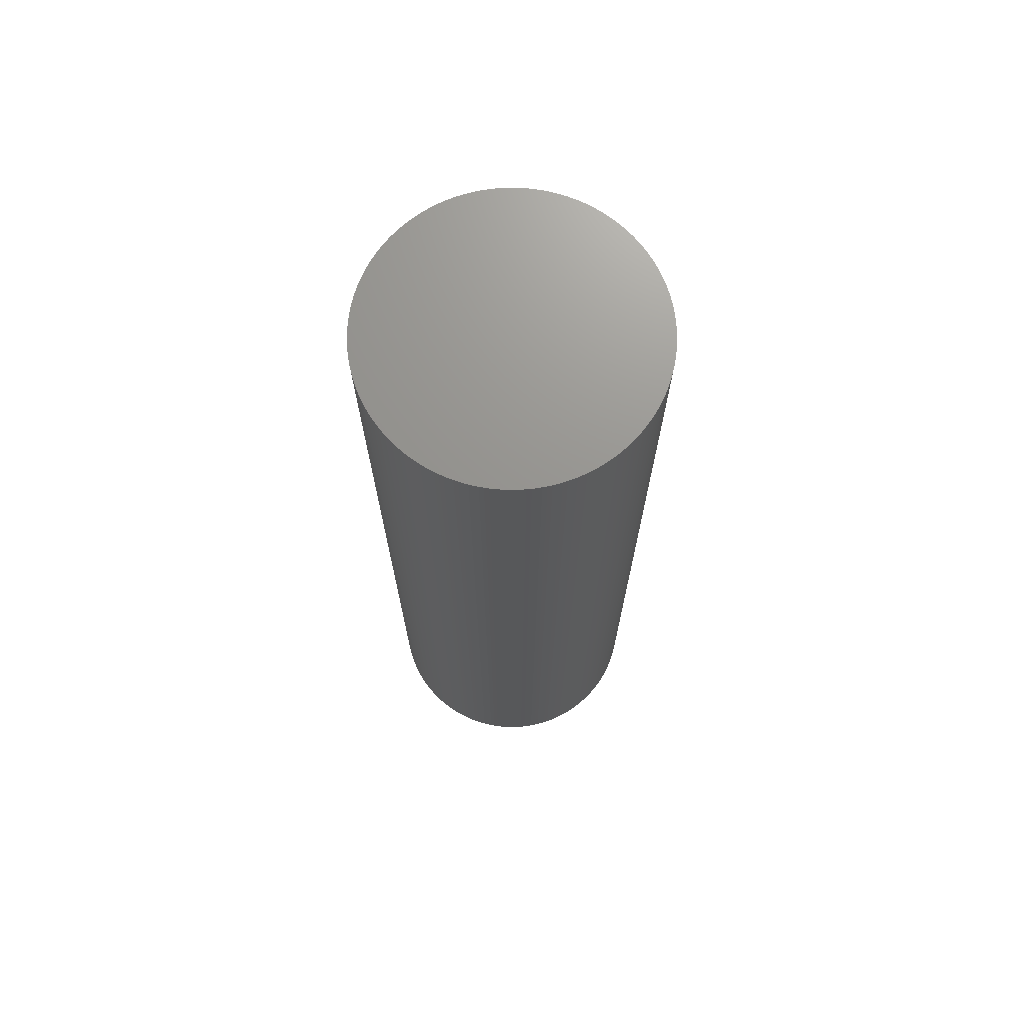
<metadata>
{"format":"stl","ext":"stl","renderer":"f3d","projection":"perspective","resolution":1024,"background":"white","views":[{"elev":71.2,"azim":63.5,"up":"+Z"}]}
</metadata>
<code>
# stl→obj: 400 verts, 796 faces
v 2.5 0 8.35
v 2.499 0.07853 -8.35
v 2.499 0.07853 8.35
v 2.5 0 -8.35
v 2.495 0.157 -8.35
v 2.495 0.157 8.35
v 2.489 0.2353 -8.35
v 2.489 0.2353 8.35
v 2.48 0.3133 -8.35
v 2.48 0.3133 8.35
v 2.469 0.3911 -8.35
v 2.469 0.3911 8.35
v 2.456 0.4685 -8.35
v 2.456 0.4685 8.35
v 2.44 0.5454 -8.35
v 2.44 0.5454 8.35
v 2.421 0.6217 -8.35
v 2.421 0.6217 8.35
v 2.401 0.6975 -8.35
v 2.401 0.6975 8.35
v 2.378 0.7725 -8.35
v 2.378 0.7725 8.35
v 2.352 0.8468 -8.35
v 2.352 0.8468 8.35
v 2.324 0.9203 -8.35
v 2.324 0.9203 8.35
v 2.294 0.9929 -8.35
v 2.294 0.9929 8.35
v 2.262 1.064 -8.35
v 2.262 1.064 8.35
v 2.228 1.135 -8.35
v 2.228 1.135 8.35
v 2.191 1.204 -8.35
v 2.191 1.204 8.35
v 2.152 1.273 -8.35
v 2.152 1.273 8.35
v 2.111 1.34 -8.35
v 2.111 1.34 8.35
v 2.068 1.405 -8.35
v 2.068 1.405 8.35
v 2.023 1.469 -8.35
v 2.023 1.469 8.35
v 1.975 1.532 -8.35
v 1.975 1.532 8.35
v 1.926 1.594 -8.35
v 1.926 1.594 8.35
v 1.875 1.653 -8.35
v 1.875 1.653 8.35
v 1.822 1.711 -8.35
v 1.822 1.711 8.35
v 1.768 1.768 -8.35
v 1.768 1.768 8.35
v 1.711 1.822 8.35
v 1.711 1.822 -8.35
v 1.653 1.875 8.35
v 1.653 1.875 -8.35
v 1.594 1.926 8.35
v 1.594 1.926 -8.35
v 1.532 1.975 8.35
v 1.532 1.975 -8.35
v 1.469 2.023 8.35
v 1.469 2.023 -8.35
v 1.405 2.068 8.35
v 1.405 2.068 -8.35
v 1.34 2.111 8.35
v 1.34 2.111 -8.35
v 1.273 2.152 8.35
v 1.273 2.152 -8.35
v 1.204 2.191 8.35
v 1.204 2.191 -8.35
v 1.135 2.228 8.35
v 1.135 2.228 -8.35
v 1.064 2.262 8.35
v 1.064 2.262 -8.35
v 0.9929 2.294 8.35
v 0.9929 2.294 -8.35
v 0.9203 2.324 8.35
v 0.9203 2.324 -8.35
v 0.8468 2.352 8.35
v 0.8468 2.352 -8.35
v 0.7725 2.378 8.35
v 0.7725 2.378 -8.35
v 0.6975 2.401 8.35
v 0.6975 2.401 -8.35
v 0.6217 2.421 8.35
v 0.6217 2.421 -8.35
v 0.5454 2.44 8.35
v 0.5454 2.44 -8.35
v 0.4685 2.456 8.35
v 0.4685 2.456 -8.35
v 0.3911 2.469 8.35
v 0.3911 2.469 -8.35
v 0.3133 2.48 8.35
v 0.3133 2.48 -8.35
v 0.2353 2.489 8.35
v 0.2353 2.489 -8.35
v 0.157 2.495 8.35
v 0.157 2.495 -8.35
v 0.07853 2.499 8.35
v 0.07853 2.499 -8.35
v 1.531e-16 2.5 8.35
v 1.531e-16 2.5 -8.35
v -0.07853 2.499 8.35
v -0.07853 2.499 -8.35
v -0.157 2.495 8.35
v -0.157 2.495 -8.35
v -0.2353 2.489 8.35
v -0.2353 2.489 -8.35
v -0.3133 2.48 8.35
v -0.3133 2.48 -8.35
v -0.3911 2.469 8.35
v -0.3911 2.469 -8.35
v -0.4685 2.456 8.35
v -0.4685 2.456 -8.35
v -0.5454 2.44 8.35
v -0.5454 2.44 -8.35
v -0.6217 2.421 8.35
v -0.6217 2.421 -8.35
v -0.6975 2.401 8.35
v -0.6975 2.401 -8.35
v -0.7725 2.378 8.35
v -0.7725 2.378 -8.35
v -0.8468 2.352 8.35
v -0.8468 2.352 -8.35
v -0.9203 2.324 8.35
v -0.9203 2.324 -8.35
v -0.9929 2.294 8.35
v -0.9929 2.294 -8.35
v -1.064 2.262 8.35
v -1.064 2.262 -8.35
v -1.135 2.228 8.35
v -1.135 2.228 -8.35
v -1.204 2.191 8.35
v -1.204 2.191 -8.35
v -1.273 2.152 8.35
v -1.273 2.152 -8.35
v -1.34 2.111 8.35
v -1.34 2.111 -8.35
v -1.405 2.068 8.35
v -1.405 2.068 -8.35
v -1.469 2.023 8.35
v -1.469 2.023 -8.35
v -1.532 1.975 8.35
v -1.532 1.975 -8.35
v -1.594 1.926 8.35
v -1.594 1.926 -8.35
v -1.653 1.875 8.35
v -1.653 1.875 -8.35
v -1.711 1.822 8.35
v -1.711 1.822 -8.35
v -1.768 1.768 8.35
v -1.768 1.768 -8.35
v -1.822 1.711 -8.35
v -1.822 1.711 8.35
v -1.875 1.653 -8.35
v -1.875 1.653 8.35
v -1.926 1.594 -8.35
v -1.926 1.594 8.35
v -1.975 1.532 -8.35
v -1.975 1.532 8.35
v -2.023 1.469 -8.35
v -2.023 1.469 8.35
v -2.068 1.405 -8.35
v -2.068 1.405 8.35
v -2.111 1.34 -8.35
v -2.111 1.34 8.35
v -2.152 1.273 -8.35
v -2.152 1.273 8.35
v -2.191 1.204 -8.35
v -2.191 1.204 8.35
v -2.228 1.135 -8.35
v -2.228 1.135 8.35
v -2.262 1.064 -8.35
v -2.262 1.064 8.35
v -2.294 0.9929 -8.35
v -2.294 0.9929 8.35
v -2.324 0.9203 -8.35
v -2.324 0.9203 8.35
v -2.352 0.8468 -8.35
v -2.352 0.8468 8.35
v -2.378 0.7725 -8.35
v -2.378 0.7725 8.35
v -2.401 0.6975 -8.35
v -2.401 0.6975 8.35
v -2.421 0.6217 -8.35
v -2.421 0.6217 8.35
v -2.44 0.5454 -8.35
v -2.44 0.5454 8.35
v -2.456 0.4685 -8.35
v -2.456 0.4685 8.35
v -2.469 0.3911 -8.35
v -2.469 0.3911 8.35
v -2.48 0.3133 -8.35
v -2.48 0.3133 8.35
v -2.489 0.2353 -8.35
v -2.489 0.2353 8.35
v -2.495 0.157 -8.35
v -2.495 0.157 8.35
v -2.499 0.07853 -8.35
v -2.499 0.07853 8.35
v -2.5 3.062e-16 -8.35
v -2.5 3.062e-16 8.35
v -2.499 -0.07853 -8.35
v -2.499 -0.07853 8.35
v -2.495 -0.157 -8.35
v -2.495 -0.157 8.35
v -2.489 -0.2353 -8.35
v -2.489 -0.2353 8.35
v -2.48 -0.3133 -8.35
v -2.48 -0.3133 8.35
v -2.469 -0.3911 -8.35
v -2.469 -0.3911 8.35
v -2.456 -0.4685 -8.35
v -2.456 -0.4685 8.35
v -2.44 -0.5454 -8.35
v -2.44 -0.5454 8.35
v -2.421 -0.6217 -8.35
v -2.421 -0.6217 8.35
v -2.401 -0.6975 -8.35
v -2.401 -0.6975 8.35
v -2.378 -0.7725 -8.35
v -2.378 -0.7725 8.35
v -2.352 -0.8468 -8.35
v -2.352 -0.8468 8.35
v -2.324 -0.9203 -8.35
v -2.324 -0.9203 8.35
v -2.294 -0.9929 -8.35
v -2.294 -0.9929 8.35
v -2.262 -1.064 -8.35
v -2.262 -1.064 8.35
v -2.228 -1.135 -8.35
v -2.228 -1.135 8.35
v -2.191 -1.204 -8.35
v -2.191 -1.204 8.35
v -2.152 -1.273 -8.35
v -2.152 -1.273 8.35
v -2.111 -1.34 -8.35
v -2.111 -1.34 8.35
v -2.068 -1.405 -8.35
v -2.068 -1.405 8.35
v -2.023 -1.469 -8.35
v -2.023 -1.469 8.35
v -1.975 -1.532 -8.35
v -1.975 -1.532 8.35
v -1.926 -1.594 -8.35
v -1.926 -1.594 8.35
v -1.875 -1.653 -8.35
v -1.875 -1.653 8.35
v -1.822 -1.711 -8.35
v -1.822 -1.711 8.35
v -1.768 -1.768 -8.35
v -1.768 -1.768 8.35
v -1.711 -1.822 8.35
v -1.711 -1.822 -8.35
v -1.653 -1.875 8.35
v -1.653 -1.875 -8.35
v -1.594 -1.926 8.35
v -1.594 -1.926 -8.35
v -1.532 -1.975 8.35
v -1.532 -1.975 -8.35
v -1.469 -2.023 8.35
v -1.469 -2.023 -8.35
v -1.405 -2.068 8.35
v -1.405 -2.068 -8.35
v -1.34 -2.111 8.35
v -1.34 -2.111 -8.35
v -1.273 -2.152 8.35
v -1.273 -2.152 -8.35
v -1.204 -2.191 8.35
v -1.204 -2.191 -8.35
v -1.135 -2.228 8.35
v -1.135 -2.228 -8.35
v -1.064 -2.262 8.35
v -1.064 -2.262 -8.35
v -0.9929 -2.294 8.35
v -0.9929 -2.294 -8.35
v -0.9203 -2.324 8.35
v -0.9203 -2.324 -8.35
v -0.8468 -2.352 8.35
v -0.8468 -2.352 -8.35
v -0.7725 -2.378 8.35
v -0.7725 -2.378 -8.35
v -0.6975 -2.401 8.35
v -0.6975 -2.401 -8.35
v -0.6217 -2.421 8.35
v -0.6217 -2.421 -8.35
v -0.5454 -2.44 8.35
v -0.5454 -2.44 -8.35
v -0.4685 -2.456 8.35
v -0.4685 -2.456 -8.35
v -0.3911 -2.469 8.35
v -0.3911 -2.469 -8.35
v -0.3133 -2.48 8.35
v -0.3133 -2.48 -8.35
v -0.2353 -2.489 8.35
v -0.2353 -2.489 -8.35
v -0.157 -2.495 8.35
v -0.157 -2.495 -8.35
v -0.07853 -2.499 8.35
v -0.07853 -2.499 -8.35
v -4.592e-16 -2.5 8.35
v -4.592e-16 -2.5 -8.35
v 0.07853 -2.499 8.35
v 0.07853 -2.499 -8.35
v 0.157 -2.495 8.35
v 0.157 -2.495 -8.35
v 0.2353 -2.489 8.35
v 0.2353 -2.489 -8.35
v 0.3133 -2.48 8.35
v 0.3133 -2.48 -8.35
v 0.3911 -2.469 8.35
v 0.3911 -2.469 -8.35
v 0.4685 -2.456 8.35
v 0.4685 -2.456 -8.35
v 0.5454 -2.44 8.35
v 0.5454 -2.44 -8.35
v 0.6217 -2.421 8.35
v 0.6217 -2.421 -8.35
v 0.6975 -2.401 8.35
v 0.6975 -2.401 -8.35
v 0.7725 -2.378 8.35
v 0.7725 -2.378 -8.35
v 0.8468 -2.352 8.35
v 0.8468 -2.352 -8.35
v 0.9203 -2.324 8.35
v 0.9203 -2.324 -8.35
v 0.9929 -2.294 8.35
v 0.9929 -2.294 -8.35
v 1.064 -2.262 8.35
v 1.064 -2.262 -8.35
v 1.135 -2.228 8.35
v 1.135 -2.228 -8.35
v 1.204 -2.191 8.35
v 1.204 -2.191 -8.35
v 1.273 -2.152 8.35
v 1.273 -2.152 -8.35
v 1.34 -2.111 8.35
v 1.34 -2.111 -8.35
v 1.405 -2.068 8.35
v 1.405 -2.068 -8.35
v 1.469 -2.023 8.35
v 1.469 -2.023 -8.35
v 1.532 -1.975 8.35
v 1.532 -1.975 -8.35
v 1.594 -1.926 8.35
v 1.594 -1.926 -8.35
v 1.653 -1.875 8.35
v 1.653 -1.875 -8.35
v 1.711 -1.822 8.35
v 1.711 -1.822 -8.35
v 1.768 -1.768 8.35
v 1.768 -1.768 -8.35
v 1.822 -1.711 -8.35
v 1.822 -1.711 8.35
v 1.875 -1.653 -8.35
v 1.875 -1.653 8.35
v 1.926 -1.594 -8.35
v 1.926 -1.594 8.35
v 1.975 -1.532 -8.35
v 1.975 -1.532 8.35
v 2.023 -1.469 -8.35
v 2.023 -1.469 8.35
v 2.068 -1.405 -8.35
v 2.068 -1.405 8.35
v 2.111 -1.34 -8.35
v 2.111 -1.34 8.35
v 2.152 -1.273 -8.35
v 2.152 -1.273 8.35
v 2.191 -1.204 -8.35
v 2.191 -1.204 8.35
v 2.228 -1.135 -8.35
v 2.228 -1.135 8.35
v 2.262 -1.064 -8.35
v 2.262 -1.064 8.35
v 2.294 -0.9929 -8.35
v 2.294 -0.9929 8.35
v 2.324 -0.9203 -8.35
v 2.324 -0.9203 8.35
v 2.352 -0.8468 -8.35
v 2.352 -0.8468 8.35
v 2.378 -0.7725 -8.35
v 2.378 -0.7725 8.35
v 2.401 -0.6975 -8.35
v 2.401 -0.6975 8.35
v 2.421 -0.6217 -8.35
v 2.421 -0.6217 8.35
v 2.44 -0.5454 -8.35
v 2.44 -0.5454 8.35
v 2.456 -0.4685 -8.35
v 2.456 -0.4685 8.35
v 2.469 -0.3911 -8.35
v 2.469 -0.3911 8.35
v 2.48 -0.3133 -8.35
v 2.48 -0.3133 8.35
v 2.489 -0.2353 -8.35
v 2.489 -0.2353 8.35
v 2.495 -0.157 -8.35
v 2.495 -0.157 8.35
v 2.499 -0.07853 -8.35
v 2.499 -0.07853 8.35
f 1 2 3
f 2 1 4
f 3 5 6
f 5 3 2
f 6 7 8
f 7 6 5
f 8 9 10
f 9 8 7
f 10 11 12
f 11 10 9
f 12 13 14
f 13 12 11
f 14 15 16
f 15 14 13
f 16 17 18
f 17 16 15
f 18 19 20
f 19 18 17
f 20 21 22
f 21 20 19
f 22 23 24
f 23 22 21
f 24 25 26
f 25 24 23
f 26 27 28
f 27 26 25
f 28 29 30
f 29 28 27
f 30 31 32
f 31 30 29
f 32 33 34
f 33 32 31
f 34 35 36
f 35 34 33
f 36 37 38
f 37 36 35
f 38 39 40
f 39 38 37
f 40 41 42
f 41 40 39
f 42 43 44
f 43 42 41
f 44 45 46
f 45 44 43
f 46 47 48
f 47 46 45
f 48 49 50
f 49 48 47
f 50 51 52
f 51 50 49
f 51 53 52
f 53 51 54
f 54 55 53
f 55 54 56
f 56 57 55
f 57 56 58
f 58 59 57
f 59 58 60
f 60 61 59
f 61 60 62
f 62 63 61
f 63 62 64
f 64 65 63
f 65 64 66
f 66 67 65
f 67 66 68
f 68 69 67
f 69 68 70
f 70 71 69
f 71 70 72
f 72 73 71
f 73 72 74
f 74 75 73
f 75 74 76
f 76 77 75
f 77 76 78
f 78 79 77
f 79 78 80
f 80 81 79
f 81 80 82
f 82 83 81
f 83 82 84
f 84 85 83
f 85 84 86
f 86 87 85
f 87 86 88
f 88 89 87
f 89 88 90
f 90 91 89
f 91 90 92
f 92 93 91
f 93 92 94
f 94 95 93
f 95 94 96
f 96 97 95
f 97 96 98
f 98 99 97
f 99 98 100
f 100 101 99
f 101 100 102
f 102 103 101
f 103 102 104
f 104 105 103
f 105 104 106
f 106 107 105
f 107 106 108
f 108 109 107
f 109 108 110
f 110 111 109
f 111 110 112
f 112 113 111
f 113 112 114
f 114 115 113
f 115 114 116
f 116 117 115
f 117 116 118
f 118 119 117
f 119 118 120
f 120 121 119
f 121 120 122
f 122 123 121
f 123 122 124
f 124 125 123
f 125 124 126
f 126 127 125
f 127 126 128
f 128 129 127
f 129 128 130
f 130 131 129
f 131 130 132
f 132 133 131
f 133 132 134
f 134 135 133
f 135 134 136
f 136 137 135
f 137 136 138
f 138 139 137
f 139 138 140
f 140 141 139
f 141 140 142
f 142 143 141
f 143 142 144
f 144 145 143
f 145 144 146
f 146 147 145
f 147 146 148
f 148 149 147
f 149 148 150
f 150 151 149
f 151 150 152
f 153 151 152
f 151 153 154
f 155 154 153
f 154 155 156
f 157 156 155
f 156 157 158
f 159 158 157
f 158 159 160
f 161 160 159
f 160 161 162
f 163 162 161
f 162 163 164
f 165 164 163
f 164 165 166
f 167 166 165
f 166 167 168
f 169 168 167
f 168 169 170
f 171 170 169
f 170 171 172
f 173 172 171
f 172 173 174
f 175 174 173
f 174 175 176
f 177 176 175
f 176 177 178
f 179 178 177
f 178 179 180
f 181 180 179
f 180 181 182
f 183 182 181
f 182 183 184
f 185 184 183
f 184 185 186
f 187 186 185
f 186 187 188
f 189 188 187
f 188 189 190
f 191 190 189
f 190 191 192
f 193 192 191
f 192 193 194
f 195 194 193
f 194 195 196
f 197 196 195
f 196 197 198
f 199 198 197
f 198 199 200
f 201 200 199
f 200 201 202
f 203 202 201
f 202 203 204
f 205 204 203
f 204 205 206
f 207 206 205
f 206 207 208
f 209 208 207
f 208 209 210
f 211 210 209
f 210 211 212
f 213 212 211
f 212 213 214
f 215 214 213
f 214 215 216
f 217 216 215
f 216 217 218
f 219 218 217
f 218 219 220
f 221 220 219
f 220 221 222
f 223 222 221
f 222 223 224
f 225 224 223
f 224 225 226
f 227 226 225
f 226 227 228
f 229 228 227
f 228 229 230
f 231 230 229
f 230 231 232
f 233 232 231
f 232 233 234
f 235 234 233
f 234 235 236
f 237 236 235
f 236 237 238
f 239 238 237
f 238 239 240
f 241 240 239
f 240 241 242
f 243 242 241
f 242 243 244
f 245 244 243
f 244 245 246
f 247 246 245
f 246 247 248
f 249 248 247
f 248 249 250
f 251 250 249
f 250 251 252
f 251 253 252
f 253 251 254
f 254 255 253
f 255 254 256
f 256 257 255
f 257 256 258
f 258 259 257
f 259 258 260
f 260 261 259
f 261 260 262
f 262 263 261
f 263 262 264
f 264 265 263
f 265 264 266
f 266 267 265
f 267 266 268
f 268 269 267
f 269 268 270
f 270 271 269
f 271 270 272
f 272 273 271
f 273 272 274
f 274 275 273
f 275 274 276
f 276 277 275
f 277 276 278
f 278 279 277
f 279 278 280
f 280 281 279
f 281 280 282
f 282 283 281
f 283 282 284
f 284 285 283
f 285 284 286
f 286 287 285
f 287 286 288
f 288 289 287
f 289 288 290
f 290 291 289
f 291 290 292
f 292 293 291
f 293 292 294
f 294 295 293
f 295 294 296
f 296 297 295
f 297 296 298
f 298 299 297
f 299 298 300
f 300 301 299
f 301 300 302
f 302 303 301
f 303 302 304
f 304 305 303
f 305 304 306
f 306 307 305
f 307 306 308
f 308 309 307
f 309 308 310
f 310 311 309
f 311 310 312
f 312 313 311
f 313 312 314
f 314 315 313
f 315 314 316
f 316 317 315
f 317 316 318
f 318 319 317
f 319 318 320
f 320 321 319
f 321 320 322
f 322 323 321
f 323 322 324
f 324 325 323
f 325 324 326
f 326 327 325
f 327 326 328
f 328 329 327
f 329 328 330
f 330 331 329
f 331 330 332
f 332 333 331
f 333 332 334
f 334 335 333
f 335 334 336
f 336 337 335
f 337 336 338
f 338 339 337
f 339 338 340
f 340 341 339
f 341 340 342
f 342 343 341
f 343 342 344
f 344 345 343
f 345 344 346
f 346 347 345
f 347 346 348
f 348 349 347
f 349 348 350
f 350 351 349
f 351 350 352
f 351 353 354
f 353 351 352
f 354 355 356
f 355 354 353
f 356 357 358
f 357 356 355
f 358 359 360
f 359 358 357
f 360 361 362
f 361 360 359
f 362 363 364
f 363 362 361
f 364 365 366
f 365 364 363
f 366 367 368
f 367 366 365
f 368 369 370
f 369 368 367
f 370 371 372
f 371 370 369
f 372 373 374
f 373 372 371
f 374 375 376
f 375 374 373
f 376 377 378
f 377 376 375
f 378 379 380
f 379 378 377
f 380 381 382
f 381 380 379
f 382 383 384
f 383 382 381
f 384 385 386
f 385 384 383
f 386 387 388
f 387 386 385
f 388 389 390
f 389 388 387
f 390 391 392
f 391 390 389
f 392 393 394
f 393 392 391
f 394 395 396
f 395 394 393
f 396 397 398
f 397 396 395
f 398 399 400
f 399 398 397
f 400 4 1
f 4 400 399
f 399 2 4
f 397 2 399
f 397 5 2
f 395 5 397
f 395 7 5
f 393 7 395
f 393 9 7
f 391 9 393
f 391 11 9
f 389 11 391
f 389 13 11
f 387 13 389
f 387 15 13
f 385 15 387
f 385 17 15
f 383 17 385
f 383 19 17
f 381 19 383
f 381 21 19
f 379 21 381
f 379 23 21
f 377 23 379
f 377 25 23
f 375 25 377
f 375 27 25
f 373 27 375
f 373 29 27
f 371 29 373
f 371 31 29
f 369 31 371
f 369 33 31
f 367 33 369
f 367 35 33
f 365 35 367
f 365 37 35
f 363 37 365
f 363 39 37
f 361 39 363
f 361 41 39
f 359 41 361
f 359 43 41
f 357 43 359
f 357 45 43
f 355 45 357
f 355 47 45
f 353 47 355
f 353 49 47
f 352 49 353
f 352 51 49
f 350 51 352
f 350 54 51
f 348 54 350
f 348 56 54
f 346 56 348
f 346 58 56
f 344 58 346
f 344 60 58
f 342 60 344
f 342 62 60
f 340 62 342
f 340 64 62
f 338 64 340
f 338 66 64
f 336 66 338
f 336 68 66
f 334 68 336
f 334 70 68
f 332 70 334
f 332 72 70
f 330 72 332
f 330 74 72
f 328 74 330
f 328 76 74
f 326 76 328
f 326 78 76
f 324 78 326
f 324 80 78
f 322 80 324
f 322 82 80
f 320 82 322
f 320 84 82
f 318 84 320
f 318 86 84
f 316 86 318
f 316 88 86
f 314 88 316
f 314 90 88
f 312 90 314
f 312 92 90
f 310 92 312
f 310 94 92
f 308 94 310
f 308 96 94
f 306 96 308
f 306 98 96
f 304 98 306
f 304 100 98
f 304 102 100
f 302 102 304
f 300 102 302
f 300 104 102
f 298 104 300
f 298 106 104
f 296 106 298
f 296 108 106
f 294 108 296
f 294 110 108
f 292 110 294
f 292 112 110
f 290 112 292
f 290 114 112
f 288 114 290
f 288 116 114
f 286 116 288
f 286 118 116
f 284 118 286
f 284 120 118
f 282 120 284
f 282 122 120
f 280 122 282
f 280 124 122
f 278 124 280
f 278 126 124
f 276 126 278
f 276 128 126
f 274 128 276
f 274 130 128
f 272 130 274
f 272 132 130
f 270 132 272
f 270 134 132
f 268 134 270
f 268 136 134
f 266 136 268
f 266 138 136
f 264 138 266
f 264 140 138
f 262 140 264
f 262 142 140
f 260 142 262
f 260 144 142
f 258 144 260
f 258 146 144
f 256 146 258
f 256 148 146
f 254 148 256
f 254 150 148
f 251 150 254
f 251 152 150
f 249 152 251
f 249 153 152
f 247 153 249
f 247 155 153
f 245 155 247
f 245 157 155
f 243 157 245
f 243 159 157
f 241 159 243
f 241 161 159
f 239 161 241
f 239 163 161
f 237 163 239
f 237 165 163
f 235 165 237
f 235 167 165
f 233 167 235
f 233 169 167
f 231 169 233
f 231 171 169
f 229 171 231
f 229 173 171
f 227 173 229
f 227 175 173
f 225 175 227
f 225 177 175
f 223 177 225
f 223 179 177
f 221 179 223
f 221 181 179
f 219 181 221
f 219 183 181
f 217 183 219
f 217 185 183
f 215 185 217
f 215 187 185
f 213 187 215
f 213 189 187
f 211 189 213
f 211 191 189
f 209 191 211
f 209 193 191
f 207 193 209
f 207 195 193
f 205 195 207
f 205 197 195
f 203 197 205
f 203 199 197
f 199 203 201
f 3 400 1
f 6 400 3
f 6 398 400
f 8 398 6
f 8 396 398
f 10 396 8
f 10 394 396
f 12 394 10
f 12 392 394
f 14 392 12
f 14 390 392
f 16 390 14
f 16 388 390
f 18 388 16
f 18 386 388
f 20 386 18
f 20 384 386
f 22 384 20
f 22 382 384
f 24 382 22
f 24 380 382
f 26 380 24
f 26 378 380
f 28 378 26
f 28 376 378
f 30 376 28
f 30 374 376
f 32 374 30
f 32 372 374
f 34 372 32
f 34 370 372
f 36 370 34
f 36 368 370
f 38 368 36
f 38 366 368
f 40 366 38
f 40 364 366
f 42 364 40
f 42 362 364
f 44 362 42
f 44 360 362
f 46 360 44
f 46 358 360
f 48 358 46
f 48 356 358
f 50 356 48
f 50 354 356
f 52 354 50
f 52 351 354
f 53 351 52
f 53 349 351
f 55 349 53
f 55 347 349
f 57 347 55
f 57 345 347
f 59 345 57
f 59 343 345
f 61 343 59
f 61 341 343
f 63 341 61
f 63 339 341
f 65 339 63
f 65 337 339
f 67 337 65
f 67 335 337
f 69 335 67
f 69 333 335
f 71 333 69
f 71 331 333
f 73 331 71
f 73 329 331
f 75 329 73
f 75 327 329
f 77 327 75
f 77 325 327
f 79 325 77
f 79 323 325
f 81 323 79
f 81 321 323
f 83 321 81
f 83 319 321
f 85 319 83
f 85 317 319
f 87 317 85
f 87 315 317
f 89 315 87
f 89 313 315
f 91 313 89
f 91 311 313
f 93 311 91
f 93 309 311
f 95 309 93
f 95 307 309
f 97 307 95
f 97 305 307
f 99 305 97
f 99 303 305
f 101 303 99
f 101 301 303
f 103 301 101
f 103 299 301
f 105 299 103
f 105 297 299
f 107 297 105
f 107 295 297
f 109 295 107
f 109 293 295
f 111 293 109
f 111 291 293
f 113 291 111
f 113 289 291
f 115 289 113
f 115 287 289
f 117 287 115
f 117 285 287
f 119 285 117
f 119 283 285
f 121 283 119
f 121 281 283
f 123 281 121
f 123 279 281
f 125 279 123
f 125 277 279
f 127 277 125
f 127 275 277
f 129 275 127
f 129 273 275
f 131 273 129
f 131 271 273
f 133 271 131
f 133 269 271
f 135 269 133
f 135 267 269
f 137 267 135
f 137 265 267
f 139 265 137
f 139 263 265
f 141 263 139
f 141 261 263
f 143 261 141
f 143 259 261
f 145 259 143
f 145 257 259
f 147 257 145
f 147 255 257
f 149 255 147
f 149 253 255
f 151 253 149
f 151 252 253
f 154 252 151
f 154 250 252
f 156 250 154
f 156 248 250
f 158 248 156
f 158 246 248
f 160 246 158
f 160 244 246
f 162 244 160
f 162 242 244
f 164 242 162
f 164 240 242
f 166 240 164
f 166 238 240
f 168 238 166
f 168 236 238
f 170 236 168
f 170 234 236
f 172 234 170
f 172 232 234
f 174 232 172
f 174 230 232
f 176 230 174
f 176 228 230
f 178 228 176
f 178 226 228
f 180 226 178
f 180 224 226
f 182 224 180
f 182 222 224
f 184 222 182
f 184 220 222
f 186 220 184
f 186 218 220
f 188 218 186
f 188 216 218
f 190 216 188
f 190 214 216
f 192 214 190
f 192 212 214
f 194 212 192
f 194 210 212
f 196 210 194
f 196 208 210
f 198 208 196
f 198 206 208
f 200 206 198
f 200 204 206
f 204 200 202

</code>
